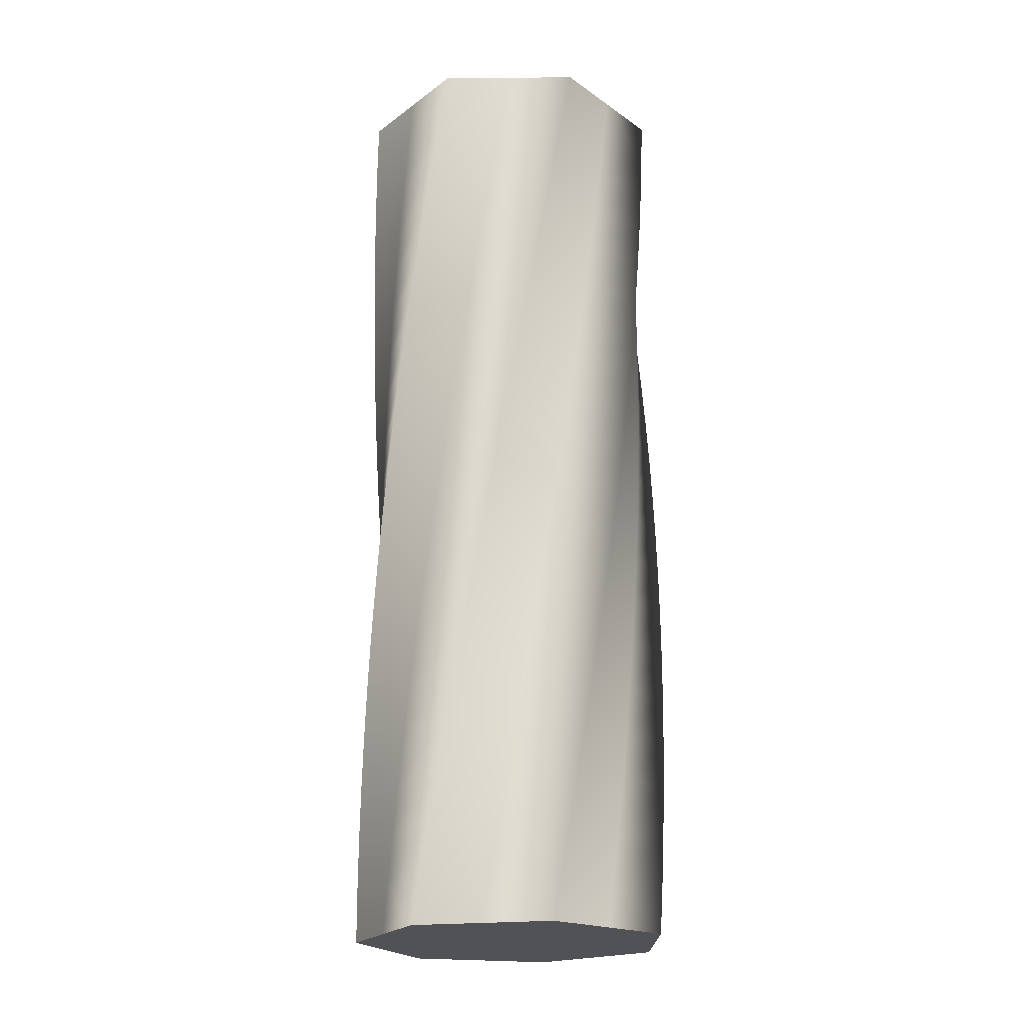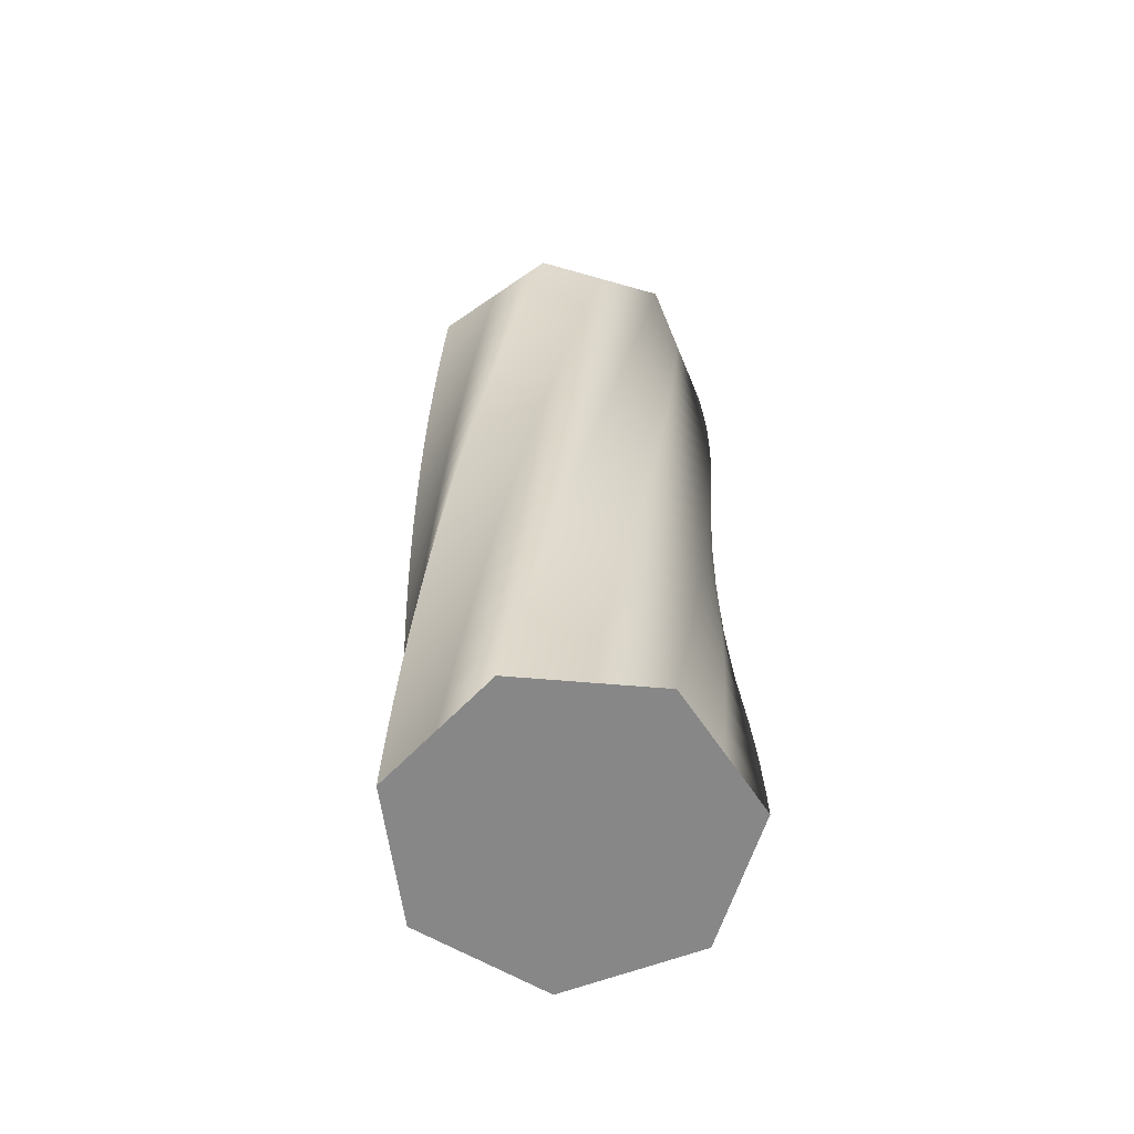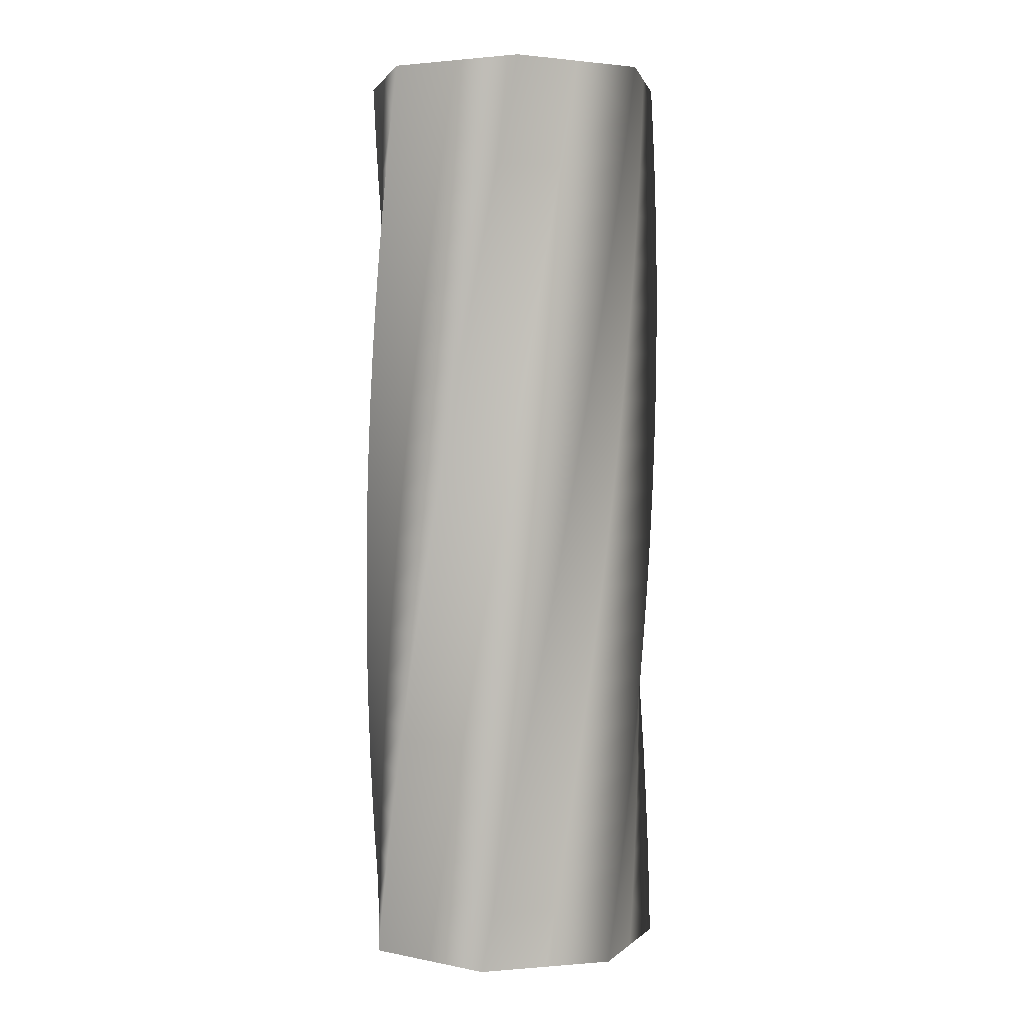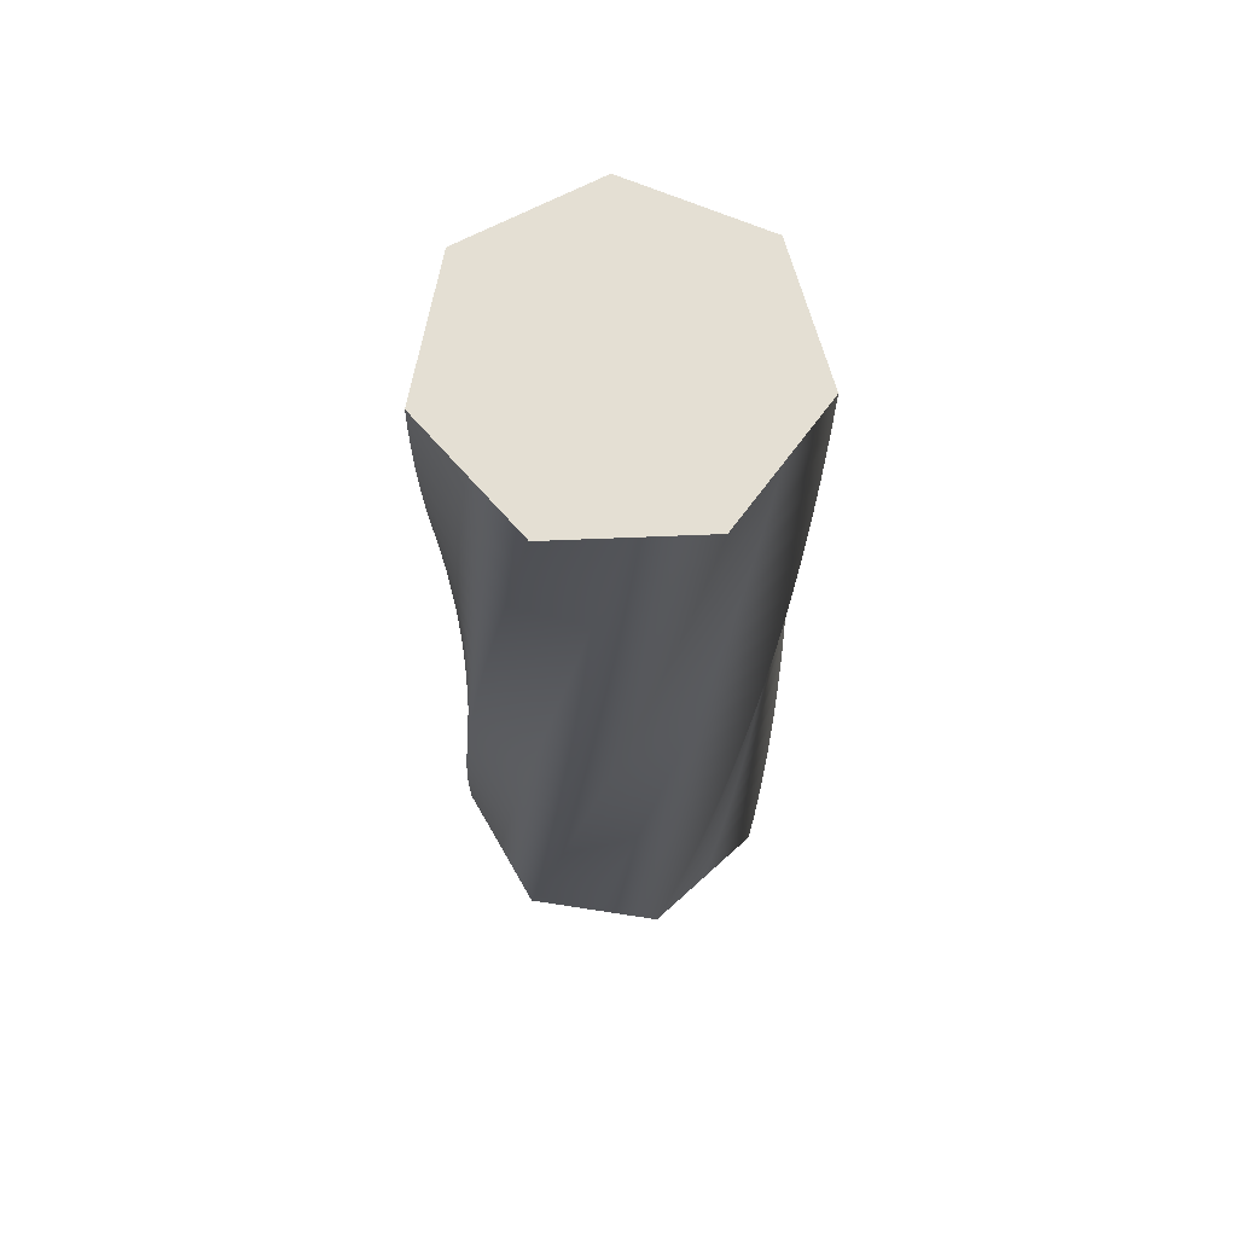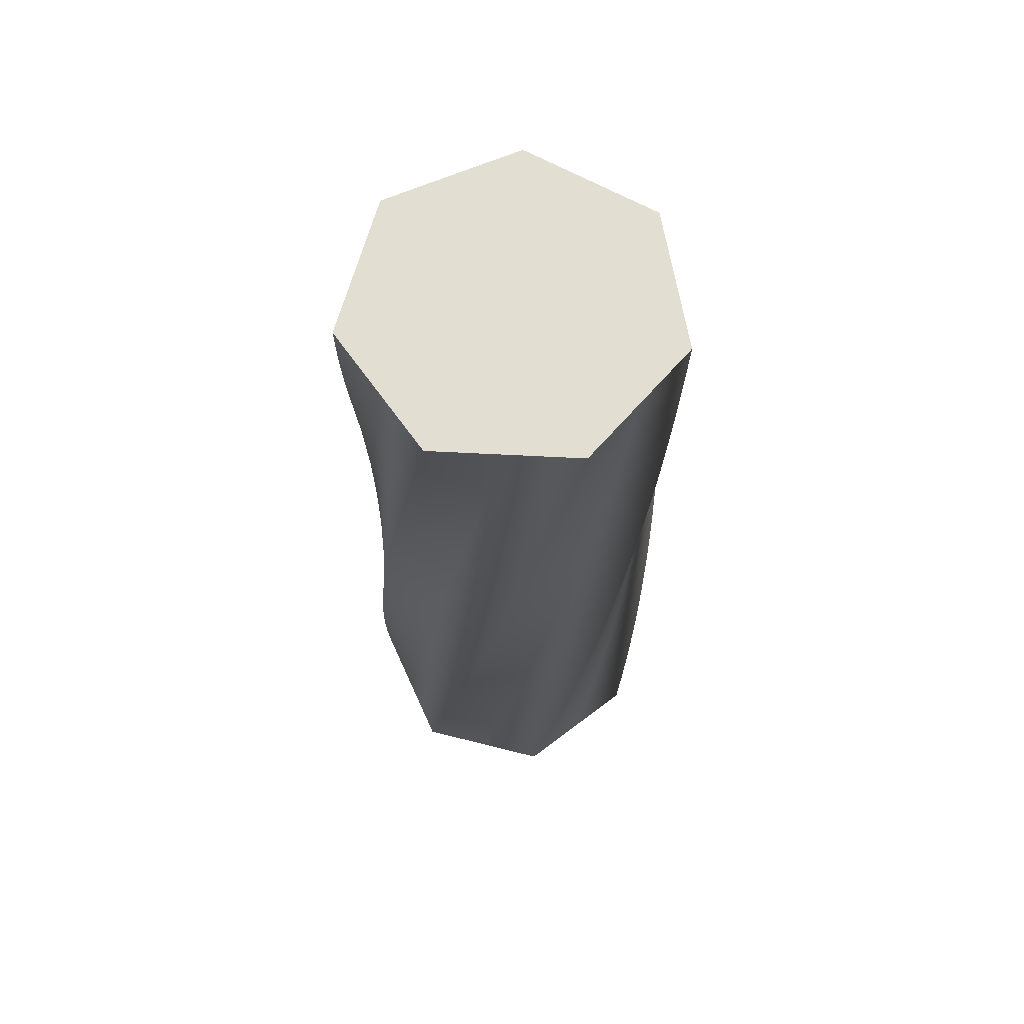
<metadata>
{"format":"obj","ext":"obj","renderer":"f3d","projection":"perspective","resolution":1024,"background":"white","views":[{"elev":-20.9,"azim":179.1,"up":"+Y"},{"elev":-62.4,"azim":162.2,"up":"+Y"},{"elev":2.3,"azim":-54.5,"up":"+Y"},{"elev":66.6,"azim":-81.1,"up":"+Y"},{"elev":67.4,"azim":-24.4,"up":"+Y"}]}
</metadata>
<code>
v 58 0 -0.004339
v 47.08 0 -22.68
v 36.16 0 -45.35
v 11.62 0 -50.95
v -12.91 0 -56.54
v -32.58 0 -40.85
v -52.26 0 -25.16
v -52.26 0 0.004488
v -52.25 0 25.17
v -32.58 0 40.86
v -12.9 0 56.54
v 11.63 0 50.95
v 36.16 0 45.34
v 47.08 0 22.67
v 58 0 -0.004339
v 57.9 18 -3.228
v 45.7 18 -25.23
v 33.49 18 -47.24
v 8.675 18 -51.42
v -16.14 18 -55.59
v -34.88 18 -38.79
v -53.61 18 -22
v -52.17 18 3.128
v -50.71 18 28.25
v -30.17 18 42.78
v -9.622 18 57.31
v 14.55 18 50.31
v 38.72 18 43.3
v 48.31 18 20.04
v 57.9 18 -3.228
v 57.63 36 -6.441
v 44.17 36 -27.71
v 30.72 36 -48.97
v 5.704 36 -51.72
v -19.31 36 -54.45
v -37.05 36 -36.61
v -54.79 36 -18.76
v -51.9 36 6.241
v -49 36 31.24
v -27.65 36 44.56
v -6.304 36 57.88
v 17.42 36 49.5
v 41.15 36 41.11
v 49.39 36 17.34
v 57.63 36 -6.441
v 57.16 54 -9.632
v 42.51 54 -30.09
v 27.85 54 -50.54
v 2.721 54 -51.84
v -22.41 54 -53.14
v -39.09 54 -34.3
v -55.77 54 -15.46
v -51.45 54 9.333
v -47.12 54 34.12
v -25.04 54 46.19
v -2.958 54 58.26
v 20.25 54 48.53
v 43.45 54 38.79
v 50.31 54 14.58
v 57.16 54 -9.632
v 56.52 72 -12.79
v 40.71 72 -32.37
v 24.9 72 -51.95
v -0.2643 72 -51.8
v -25.43 72 -51.64
v -41 72 -31.88
v -56.57 72 -12.11
v -50.82 72 12.39
v -45.07 72 36.89
v -22.33 72 47.67
v 0.4043 72 58.45
v 23.01 72 47.4
v 45.62 72 36.34
v 51.07 72 11.78
v 56.52 72 -12.79
v 55.69 90 -15.91
v 38.78 90 -34.55
v 21.87 90 -53.18
v -3.242 90 -51.58
v -28.35 90 -49.98
v -42.76 90 -29.35
v -57.17 90 -8.715
v -50.02 90 15.41
v -42.87 90 39.54
v -19.55 90 49
v 3.772 90 58.45
v 25.71 90 46.11
v 47.64 90 33.77
v 51.67 90 8.931
v 55.69 90 -15.91
v 54.69 108 -18.97
v 36.73 108 -36.61
v 18.78 108 -54.24
v -6.203 108 -51.2
v -31.18 108 -48.15
v -44.38 108 -26.72
v -57.57 108 -5.294
v -49.05 108 18.38
v -40.52 108 42.06
v -16.69 108 50.16
v 7.133 108 58.25
v 28.32 108 44.67
v 49.5 108 31.09
v 52.1 108 6.057
v 54.69 108 -18.97
v 53.51 126 -21.97
v 34.57 126 -38.55
v 15.63 126 -55.11
v -9.136 126 -50.64
v -33.9 126 -46.16
v -45.84 126 -24.01
v -57.78 126 -1.856
v -47.9 126 21.29
v -38.03 126 44.44
v -13.78 126 51.15
v 10.48 126 57.86
v 30.85 126 43.08
v 51.21 126 28.3
v 52.36 126 3.164
v 53.51 126 -21.97
v 52.16 144 -24.9
v 32.3 144 -40.36
v 12.43 144 -55.81
v -12.03 144 -49.91
v -36.5 144 -44.02
v -47.14 144 -21.21
v -57.79 144 1.588
v -46.6 144 24.13
v -35.4 144 46.67
v -10.8 144 51.97
v 13.79 144 57.27
v 33.28 144 41.35
v 52.76 144 25.42
v 52.46 144 0.2593
v 52.16 144 -24.9
v 50.64 162 -27.75
v 29.92 162 -42.03
v 9.203 162 -56.31
v -14.88 162 -49.02
v -38.97 162 -41.73
v -48.28 162 -18.35
v -57.59 162 5.026
v -45.13 162 26.89
v -32.66 162 48.74
v -7.792 162 52.62
v 17.07 162 56.5
v 35.61 162 39.48
v 54.14 162 22.46
v 52.39 162 -2.646
v 50.64 162 -27.75
v 48.96 180 -30.5
v 27.46 180 -43.57
v 5.949 180 -56.64
v -17.68 180 -47.97
v -41.3 180 -39.3
v -49.26 180 -15.43
v -57.21 180 8.449
v -43.5 180 29.55
v -29.79 180 50.66
v -4.746 180 53.1
v 20.3 180 55.54
v 37.83 180 37.48
v 55.35 180 19.42
v 52.16 180 -5.542
v 48.96 180 -30.5
v 47.13 198 -33.16
v 24.91 198 -44.96
v 2.683 198 -56.77
v -20.41 198 -46.76
v -43.49 198 -36.74
v -50.06 198 -12.45
v -56.62 198 11.84
v -41.72 198 32.12
v -26.82 198 52.4
v -1.678 198 53.4
v 23.47 198 54.39
v 39.92 198 35.36
v 56.38 198 16.32
v 51.75 198 -8.42
v 47.13 198 -33.16
v 45.14 216 -35.7
v 22.28 216 -46.21
v -0.5864 216 -56.71
v -23.06 216 -45.39
v -45.53 216 -34.06
v -50.69 216 -9.433
v -55.84 216 15.2
v -39.8 216 34.59
v -23.76 216 53.97
v 1.402 216 53.52
v 26.56 216 53.07
v 41.9 216 33.11
v 57.23 216 13.16
v 51.19 216 -11.27
v 45.14 216 -35.7
v 43.02 234 -38.12
v 19.59 234 -47.3
v -3.847 234 -56.47
v -25.63 234 -43.87
v -47.41 234 -31.27
v -51.14 234 -6.384
v -54.87 234 18.5
v -37.74 234 36.94
v -20.61 234 55.37
v 4.484 234 53.47
v 29.58 234 51.57
v 43.74 234 30.76
v 57.89 234 9.958
v 50.46 234 -14.08
v 43.02 234 -38.12
v 40.76 252 -40.42
v 16.83 252 -48.23
v -7.088 252 -56.04
v -28.11 252 -42.21
v -49.13 252 -28.37
v -51.42 252 -3.314
v -53.71 252 21.75
v -35.55 252 39.16
v -17.38 252 56.58
v 7.557 252 53.24
v 32.5 252 49.89
v 45.44 252 28.31
v 58.37 252 6.724
v 49.57 252 -16.85
v 40.76 252 -40.42
v 38.36 270 -42.58
v 14.03 270 -49.01
v -10.3 270 -55.42
v -30.49 270 -40.41
v -50.68 270 -25.38
v -51.53 270 -0.2334
v -52.37 270 24.92
v -33.23 270 41.26
v -14.1 270 57.6
v 10.61 270 52.83
v 35.32 270 48.05
v 46.99 270 25.76
v 58.67 270 3.468
v 48.52 270 -19.56
v 38.36 270 -42.58
v 35.85 288 -44.61
v 11.19 288 -49.62
v -13.47 288 -54.62
v -32.76 288 -38.47
v -52.05 288 -22.31
v -51.45 288 2.848
v -50.84 288 28
v -30.8 288 43.22
v -10.75 288 58.43
v 13.64 288 52.24
v 38.03 288 46.06
v 48.4 288 23.13
v 58.77 288 0.2005
v 47.31 288 -22.2
v 35.85 288 -44.61
v 33.23 306 -46.48
v 8.321 306 -50.06
v -16.59 306 -53.64
v -34.92 306 -36.4
v -53.25 306 -19.16
v -51.2 306 5.92
v -49.14 306 31
v -28.26 306 45.04
v -7.369 306 59.07
v 16.63 306 51.49
v 40.62 306 43.91
v 49.66 306 20.42
v 58.69 306 -3.068
v 45.96 306 -24.78
v 33.23 306 -46.48
v 30.5 324 -48.2
v 5.428 324 -50.35
v -19.64 324 -52.48
v -36.95 324 -34.22
v -54.26 324 -15.95
v -50.77 324 8.973
v -47.28 324 33.89
v -25.61 324 46.7
v -3.953 324 59.51
v 19.57 324 50.56
v 43.09 324 41.61
v 50.75 324 17.64
v 58.42 324 -6.326
v 44.46 324 -27.27
v 30.5 324 -48.2
v 27.68 342 -49.76
v 2.524 342 -50.46
v -22.63 342 -51.15
v -38.86 342 -31.92
v -55.08 342 -12.68
v -50.16 342 12
v -45.24 342 36.67
v -22.88 342 48.21
v -0.5178 342 59.75
v 22.45 342 49.47
v 45.41 342 39.18
v 51.69 342 14.81
v 57.96 342 -9.563
v 42.82 342 -29.66
v 27.68 342 -49.76
v -36.12 342 10.98
v -23.23 342 -14
v -10.33 342 -38.99
v -10.5 342 24.21
v 2.4 342 -0.7749
v 15.3 342 -25.76
v 15.13 342 37.44
v 28.03 342 12.45
v 40.92 342 -12.53
v 27.68 342 -49.76
v 2.524 342 -50.46
v -22.63 342 -51.15
v -38.86 342 -31.92
v -55.08 342 -12.68
v -50.16 342 12
v -45.24 342 36.67
v -22.88 342 48.21
v -0.5178 342 59.75
v 22.45 342 49.47
v 45.41 342 39.18
v 51.69 342 14.81
v 57.96 342 -9.563
v 42.82 342 -29.66
v -25.24 0 -28.84
v -25.24 0 0
v -25.24 0 28.84
v 2.872 0 -28.84
v 2.872 0 0
v 2.872 0 28.84
v 30.99 0 -28.84
v 30.99 0 0
v 30.99 0 28.84
v 58 0 -0.004339
v 47.08 0 22.67
v 36.16 0 45.34
v 11.63 0 50.95
v -12.9 0 56.54
v -32.58 0 40.86
v -52.25 0 25.17
v -52.26 0 0.004488
v -52.26 0 -25.16
v -32.58 0 -40.85
v -12.91 0 -56.54
v 11.62 0 -50.95
v 36.16 0 -45.35
v 47.08 0 -22.68
f 32 31 16 17
f 33 32 17 18
f 34 33 18 19
f 35 34 19 20
f 36 35 20 21
f 37 36 21 22
f 38 37 22 23
f 39 38 23 24
f 40 39 24 25
f 41 40 25 26
f 42 41 26 27
f 43 42 27 28
f 44 43 28 29
f 45 44 29 30
f 47 46 31 32
f 48 47 32 33
f 49 48 33 34
f 50 49 34 35
f 51 50 35 36
f 52 51 36 37
f 53 52 37 38
f 54 53 38 39
f 55 54 39 40
f 56 55 40 41
f 57 56 41 42
f 58 57 42 43
f 59 58 43 44
f 60 59 44 45
f 62 61 46 47
f 63 62 47 48
f 64 63 48 49
f 65 64 49 50
f 66 65 50 51
f 67 66 51 52
f 68 67 52 53
f 69 68 53 54
f 70 69 54 55
f 71 70 55 56
f 72 71 56 57
f 73 72 57 58
f 74 73 58 59
f 75 74 59 60
f 77 76 61 62
f 78 77 62 63
f 79 78 63 64
f 80 79 64 65
f 81 80 65 66
f 82 81 66 67
f 83 82 67 68
f 84 83 68 69
f 85 84 69 70
f 86 85 70 71
f 87 86 71 72
f 88 87 72 73
f 89 88 73 74
f 90 89 74 75
f 92 91 76 77
f 93 92 77 78
f 94 93 78 79
f 95 94 79 80
f 96 95 80 81
f 97 96 81 82
f 98 97 82 83
f 99 98 83 84
f 100 99 84 85
f 101 100 85 86
f 102 101 86 87
f 103 102 87 88
f 104 103 88 89
f 105 104 89 90
f 107 106 91 92
f 108 107 92 93
f 109 108 93 94
f 110 109 94 95
f 111 110 95 96
f 112 111 96 97
f 113 112 97 98
f 114 113 98 99
f 115 114 99 100
f 116 115 100 101
f 117 116 101 102
f 118 117 102 103
f 119 118 103 104
f 120 119 104 105
f 122 121 106 107
f 123 122 107 108
f 124 123 108 109
f 125 124 109 110
f 126 125 110 111
f 127 126 111 112
f 128 127 112 113
f 129 128 113 114
f 130 129 114 115
f 131 130 115 116
f 132 131 116 117
f 133 132 117 118
f 134 133 118 119
f 135 134 119 120
f 137 136 121 122
f 138 137 122 123
f 139 138 123 124
f 140 139 124 125
f 141 140 125 126
f 142 141 126 127
f 143 142 127 128
f 144 143 128 129
f 145 144 129 130
f 146 145 130 131
f 147 146 131 132
f 148 147 132 133
f 149 148 133 134
f 150 149 134 135
f 152 151 136 137
f 153 152 137 138
f 154 153 138 139
f 155 154 139 140
f 156 155 140 141
f 157 156 141 142
f 158 157 142 143
f 159 158 143 144
f 160 159 144 145
f 161 160 145 146
f 162 161 146 147
f 163 162 147 148
f 164 163 148 149
f 165 164 149 150
f 167 166 151 152
f 168 167 152 153
f 169 168 153 154
f 170 169 154 155
f 171 170 155 156
f 172 171 156 157
f 173 172 157 158
f 174 173 158 159
f 175 174 159 160
f 176 175 160 161
f 177 176 161 162
f 178 177 162 163
f 179 178 163 164
f 180 179 164 165
f 182 181 166 167
f 183 182 167 168
f 184 183 168 169
f 185 184 169 170
f 186 185 170 171
f 187 186 171 172
f 188 187 172 173
f 189 188 173 174
f 190 189 174 175
f 191 190 175 176
f 192 191 176 177
f 193 192 177 178
f 194 193 178 179
f 195 194 179 180
f 197 196 181 182
f 198 197 182 183
f 199 198 183 184
f 200 199 184 185
f 201 200 185 186
f 202 201 186 187
f 203 202 187 188
f 204 203 188 189
f 205 204 189 190
f 206 205 190 191
f 207 206 191 192
f 208 207 192 193
f 209 208 193 194
f 210 209 194 195
f 212 211 196 197
f 213 212 197 198
f 214 213 198 199
f 215 214 199 200
f 216 215 200 201
f 217 216 201 202
f 218 217 202 203
f 219 218 203 204
f 220 219 204 205
f 221 220 205 206
f 222 221 206 207
f 223 222 207 208
f 224 223 208 209
f 225 224 209 210
f 227 226 211 212
f 228 227 212 213
f 229 228 213 214
f 230 229 214 215
f 231 230 215 216
f 232 231 216 217
f 233 232 217 218
f 234 233 218 219
f 235 234 219 220
f 236 235 220 221
f 237 236 221 222
f 238 237 222 223
f 239 238 223 224
f 240 239 224 225
f 242 241 226 227
f 243 242 227 228
f 244 243 228 229
f 245 244 229 230
f 246 245 230 231
f 247 246 231 232
f 248 247 232 233
f 249 248 233 234
f 250 249 234 235
f 251 250 235 236
f 252 251 236 237
f 253 252 237 238
f 254 253 238 239
f 255 254 239 240
f 257 256 241 242
f 258 257 242 243
f 259 258 243 244
f 260 259 244 245
f 261 260 245 246
f 262 261 246 247
f 263 262 247 248
f 264 263 248 249
f 265 264 249 250
f 266 265 250 251
f 267 266 251 252
f 268 267 252 253
f 269 268 253 254
f 270 269 254 255
f 272 271 256 257
f 273 272 257 258
f 274 273 258 259
f 275 274 259 260
f 276 275 260 261
f 277 276 261 262
f 278 277 262 263
f 279 278 263 264
f 280 279 264 265
f 281 280 265 266
f 282 281 266 267
f 283 282 267 268
f 284 283 268 269
f 285 284 269 270
f 2 17 16 1
f 3 18 17 2
f 5 20 19 4
f 7 22 21 6
f 6 21 20 5
f 4 19 18 3
f 8 23 22 7
f 10 25 24 9
f 11 26 25 10
f 13 28 27 12
f 15 30 29 14
f 14 29 28 13
f 12 27 26 11
f 23 8 9 24
f 272 287 286 271
f 273 288 287 272
f 275 290 289 274
f 277 292 291 276
f 276 291 290 275
f 274 289 288 273
f 278 293 292 277
f 280 295 294 279
f 281 296 295 280
f 283 298 297 282
f 285 300 299 284
f 284 299 298 283
f 282 297 296 281
f 293 278 279 294
f 305 302 301 304
f 306 303 302 305
f 308 305 304 307
f 309 306 305 308
f 301 314 315
f 304 301 316
f 315 316 301
f 317 304 316
f 302 314 301
f 303 312 313
f 314 302 313
f 302 303 313
f 310 311 306
f 311 303 306
f 312 303 311
f 304 318 307
f 320 307 319
f 318 319 307
f 308 307 320
f 309 323 306
f 310 306 323
f 322 309 321
f 308 321 309
f 323 309 322
f 321 308 320
f 304 317 318
f 328 325 324 327
f 329 326 325 328
f 331 328 327 330
f 332 329 328 331
f 324 341 342
f 327 324 343
f 342 343 324
f 344 327 343
f 324 325 340 341
f 338 339 326
f 340 325 339
f 329 337 326
f 338 326 337
f 339 325 326
f 345 330 344
f 331 330 346
f 345 346 330
f 333 331 346
f 332 336 329
f 337 329 336
f 335 332 334
f 331 334 332
f 336 332 335
f 334 331 333
f 330 327 344

</code>
